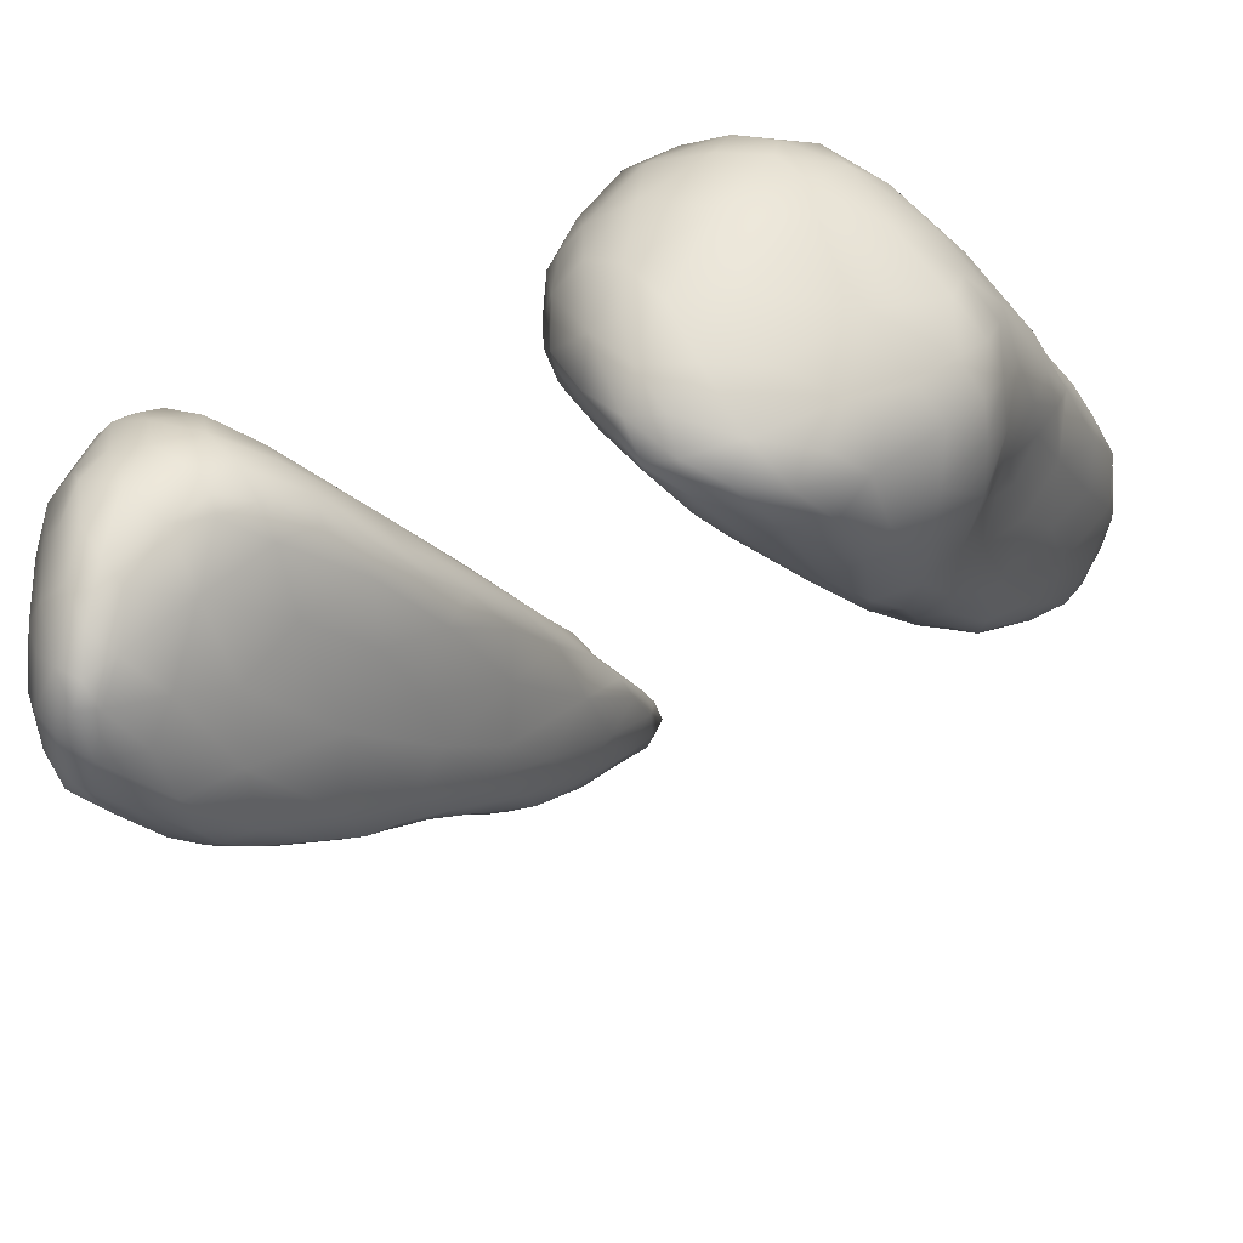
<metadata>
{"format":"obj","ext":"obj","renderer":"f3d","projection":"perspective","resolution":1024,"background":"white","views":[{"elev":-33.3,"azim":126.4,"up":"+Y"}]}
</metadata>
<code>
v 7113 3134 4966
v 7105 3061 4981
v 7056 3117 4978
v 7160 3087 4981
v 7173 3163 4975
v 7265 3112 5032
v 7066 3195 4972
v 6998 3184 4986
v 7133 3224 4979
v 7232 3246 5013
v 7017 3265 4991
v 7143 3011 5012
v 7062 3039 5003
v 7202 3039 5015
v 6999 3095 5009
v 6914 3188 5012
v 6882 3256 5007
v 6898 3308 5011
v 7138 3307 5007
v 7033 3354 5027
v 7004 3010 5044
v 7092 2973 5052
v 7273 2993 5063
v 7222 2981 5048
v 6964 3038 5060
v 6928 3105 5053
v 7330 3208 5074
v 6829 3240 5023
v 6858 3186 5040
v 7315 3284 5069
v 6778 3304 5032
v 7250 3350 5055
v 6828 3370 5052
v 6726 3353 5047
v 7167 3379 5050
v 7132 2916 5099
v 7202 2939 5078
v 7034 2950 5103
v 7271 2937 5092
v 6846 3138 5083
v 6736 3233 5072
v 6638 3321 5065
v 6648 3353 5059
v 6686 3376 5064
v 7113 3421 5075
v 6982 3408 5075
v 6944 3000 5109
v 6922 3059 5090
v 7343 3016 5108
v 6889 3095 5090
v 6545 3364 5084
v 6580 3388 5086
v 7337 3329 5104
v 6684 3408 5093
v 7231 3427 5105
v 7308 3379 5115
v 6838 3425 5105
v 7161 3444 5104
v 7282 2894 5132
v 7345 2934 5148
v 7372 3105 5120
v 6650 3204 5135
v 6586 3288 5107
v 7391 3231 5145
v 6466 3341 5135
v 6494 3387 5110
v 6538 3414 5117
v 7017 3442 5115
v 7200 2897 5126
v 7106 2904 5149
v 6965 2953 5155
v 6851 3062 5131
v 6754 3152 5122
v 7373 3339 5164
v 6434 3404 5139
v 6622 3436 5138
v 7165 3455 5147
v 7335 2891 5179
v 6901 3000 5144
v 7401 3011 5168
v 6543 3225 5178
v 6397 3375 5164
v 6363 3411 5177
v 7327 3404 5169
v 6411 3432 5186
v 6802 3447 5153
v 6995 3455 5168
v 7237 2888 5177
v 7020 2915 5194
v 6847 3011 5183
v 7432 3093 5194
v 6703 3115 5181
v 6407 3309 5201
v 6321 3422 5212
v 6335 3385 5212
v 6596 3448 5181
v 7138 3457 5194
v 7273 3443 5180
v 7112 2899 5201
v 7412 2954 5207
v 7440 3015 5231
v 7452 3153 5235
v 7428 3263 5233
v 7390 3356 5249
v 6291 3436 5241
v 6507 3456 5242
v 7248 3444 5232
v 7332 2896 5229
v 7038 2911 5211
v 6987 2926 5217
v 7376 2918 5218
v 6929 2956 5203
v 6851 2994 5231
v 6766 3045 5227
v 6645 3104 5242
v 7450 3076 5240
v 6576 3158 5221
v 6476 3219 5232
v 7338 3416 5237
v 6331 3449 5257
v 6781 3453 5213
v 6991 3439 5242
v 7204 2901 5229
v 6958 2964 5250
v 6791 3030 5263
v 6383 3277 5255
v 6312 3351 5260
v 6273 3414 5260
v 6794 3429 5316
v 7149 3420 5291
v 7303 3434 5232
v 7075 2929 5241
v 7280 2921 5266
v 7393 2919 5255
v 7423 2968 5259
v 6708 3070 5264
v 6617 3110 5272
v 6551 3156 5255
v 6467 3209 5271
v 7455 3185 5289
v 6342 3305 5286
v 6255 3437 5283
v 6404 3454 5306
v 7361 2935 5275
v 7166 2968 5297
v 7409 2962 5284
v 6855 3027 5292
v 7449 3081 5286
v 6744 3064 5292
v 6552 3155 5286
v 6399 3265 5294
v 7434 3259 5307
v 6259 3393 5290
v 6244 3421 5302
v 7369 3387 5297
v 7319 3413 5287
v 6298 3449 5314
v 6549 3451 5311
v 6658 3447 5286
v 7432 3022 5310
v 6995 3008 5306
v 6649 3109 5294
v 6478 3213 5303
v 6356 3300 5306
v 6312 3348 5306
v 7393 3321 5348
v 6260 3402 5317
v 6922 3402 5342
v 7031 3397 5343
v 6643 3432 5352
v 7273 3018 5341
v 7390 3031 5337
v 6547 3202 5338
v 6256 3426 5338
v 6259 3434 5324
v 7258 3402 5334
v 6483 3437 5369
v 7061 3099 5397
v 6736 3132 5354
v 7440 3088 5347
v 7434 3179 5352
v 6400 3296 5330
v 7416 3256 5356
v 6328 3378 5350
v 7124 3378 5387
v 7334 3374 5348
v 6301 3432 5367
v 6746 3401 5391
v 6314 3440 5354
v 6372 3443 5349
v 7425 3061 5343
v 6903 3081 5352
v 6626 3238 5398
v 6842 3389 5386
v 6957 3376 5395
v 7250 3121 5417
v 7360 3120 5398
v 7413 3085 5361
v 7411 3131 5374
v 6514 3318 5403
v 7392 3263 5392
v 7345 3326 5400
v 6364 3402 5381
v 7260 3359 5395
v 6375 3430 5378
v 6875 3158 5414
v 6749 3239 5439
v 7385 3198 5403
v 6383 3417 5393
v 6482 3412 5406
v 6645 3397 5410
v 7190 3171 5455
v 6927 3191 5450
v 7015 3347 5440
v 7162 3346 5430
v 6478 3386 5411
v 6818 3366 5428
v 7046 3198 5468
v 7294 3168 5440
v 7332 3208 5442
v 7334 3271 5434
v 6658 3306 5450
v 6585 3344 5435
v 7251 3319 5434
v 6620 3365 5435
v 6699 3367 5435
v 7256 3206 5462
v 7231 3254 5467
v 6785 3297 5472
v 6673 3329 5451
v 7234 3287 5453
v 6744 3340 5450
v 6901 3324 5461
v 7109 3303 5460
v 7155 3223 5475
v 6915 3243 5473
v 7096 3262 5482
v 6976 3278 5475
v 7038 3242 5474
v 7093 3195 5912
v 7204 3218 5907
v 7257 3171 5936
v 6925 3208 5920
v 7009 3238 5895
v 7127 3239 5901
v 6905 3268 5902
v 6794 3274 5917
v 7218 3261 5911
v 7051 3269 5904
v 6780 3315 5914
v 6936 3300 5910
v 7074 3322 5929
v 7299 3210 5931
v 6739 3228 5957
v 7332 3252 5940
v 6663 3321 5936
v 7260 3300 5936
v 6854 3331 5923
v 6690 3360 5941
v 6867 3359 5949
v 6902 3133 5982
v 7019 3139 5960
v 7165 3115 5973
v 7349 3165 5954
v 7362 3196 5955
v 7392 3234 5975
v 6542 3306 5975
v 7357 3308 5980
v 7259 3342 5968
v 6562 3365 5955
v 6994 3367 5989
v 7142 3371 6002
v 6598 3387 5959
v 6696 3402 5996
v 7321 3078 6002
v 7395 3146 5994
v 6678 3172 6012
v 6460 3382 5972
v 6403 3380 5987
v 7339 3361 6007
v 6874 3394 6022
v 7265 3401 6056
v 6378 3412 5994
v 6510 3401 5983
v 7196 3020 6040
v 6807 3112 6023
v 7440 3202 6035
v 7448 3088 6051
v 6417 3316 6020
v 6560 3211 6032
v 7411 3278 6026
v 6313 3406 6022
v 6306 3434 6019
v 7347 3398 6075
v 6557 3433 6030
v 6401 3434 6025
v 6991 3052 6040
v 7408 3055 6038
v 7383 2983 6068
v 7389 3343 6057
v 6961 3412 6075
v 6247 3439 6046
v 6860 3430 6087
v 6292 3444 6040
v 7114 2959 6102
v 7284 2976 6072
v 6687 3120 6055
v 7464 3144 6077
v 6450 3250 6056
v 6328 3338 6062
v 6258 3408 6057
v 7061 3410 6080
v 7159 3431 6118
v 6678 3444 6098
v 6454 3451 6073
v 6260 3452 6059
v 6331 3449 6057
v 7366 2927 6108
v 7431 3004 6082
v 6799 3058 6078
v 7457 3064 6100
v 6555 3168 6078
v 6428 3247 6082
v 7458 3223 6098
v 7428 3285 6082
v 6244 3400 6079
v 6234 3426 6070
v 7309 3440 6143
v 6256 3440 6092
v 7267 2921 6119
v 7407 2949 6106
v 6897 2996 6120
v 6683 3094 6097
v 6483 3195 6113
v 6376 3275 6108
v 7399 3361 6115
v 7373 3384 6093
v 6240 3424 6090
v 6973 3435 6122
v 7355 3407 6134
v 6361 3451 6102
v 6768 3043 6126
v 6605 3130 6120
v 7462 3156 6122
v 6297 3348 6102
v 6270 3404 6122
v 7226 3450 6178
v 6520 3454 6142
v 6895 3448 6150
v 7176 2902 6154
v 7316 2893 6162
v 7389 2922 6135
v 7015 2933 6161
v 7426 2971 6136
v 6815 3008 6152
v 7450 3062 6151
v 6699 3083 6139
v 6560 3157 6147
v 6494 3194 6151
v 6436 3232 6140
v 6391 3264 6138
v 7423 3282 6155
v 6357 3313 6147
v 6324 3377 6165
v 7046 3441 6151
v 6288 3429 6142
v 7129 3451 6188
v 6732 3452 6180
v 7114 2894 6184
v 7372 2912 6180
v 6892 2973 6172
v 6768 3040 6162
v 6658 3120 6166
v 6414 3297 6188
v 6324 3407 6188
v 7367 3387 6180
v 6383 3443 6164
v 7217 2881 6193
v 7282 2877 6199
v 7306 2885 6211
v 7053 2906 6199
v 6981 2936 6204
v 7388 2950 6208
v 7425 3006 6175
v 6835 3004 6184
v 7414 3069 6211
v 6729 3079 6176
v 6649 3160 6209
v 6587 3189 6203
v 7433 3181 6181
v 6529 3259 6227
v 6317 3421 6178
v 6352 3428 6197
v 7330 3429 6179
v 7286 3443 6213
v 7139 2894 6228
v 6916 2970 6220
v 6803 3056 6207
v 7395 3279 6229
v 6381 3371 6212
v 6558 3447 6205
v 7240 2887 6231
v 7048 2917 6232
v 7332 2909 6228
v 6898 3031 6264
v 6768 3128 6243
v 7390 3200 6244
v 7360 3353 6236
v 6382 3412 6223
v 7323 3409 6230
v 6783 3448 6236
v 6969 3452 6203
v 7129 3455 6232
v 7276 2908 6262
v 6996 2946 6257
v 6956 2986 6283
v 7344 3029 6279
v 6870 3103 6288
v 7341 3174 6298
v 6469 3343 6252
v 6451 3430 6220
v 6603 3431 6252
v 7224 3448 6240
v 7079 2927 6271
v 7158 2933 6291
v 7314 2950 6269
v 6711 3214 6286
v 7312 3390 6277
v 6821 3428 6280
v 6988 3444 6259
v 7268 3425 6262
v 6975 3027 6337
v 6945 3090 6341
v 6612 3313 6303
v 7328 3309 6287
v 6436 3391 6250
v 6495 3409 6256
v 6647 3401 6293
v 7019 3421 6309
v 7155 3431 6279
v 7226 2979 6328
v 7040 2976 6313
v 7277 3030 6328
v 7289 3123 6341
v 6865 3154 6323
v 6542 3369 6278
v 6856 3386 6328
v 7252 3391 6298
v 7282 3243 6344
v 6638 3331 6326
v 6634 3349 6313
v 6736 3360 6330
v 7034 3390 6343
v 7148 3394 6326
v 7119 2994 6351
v 7046 3017 6359
v 7232 3072 6370
v 6864 3206 6356
v 6777 3265 6345
v 6720 3324 6335
v 7238 3338 6333
v 6859 3330 6362
v 6984 3357 6361
v 7167 3039 6375
v 7022 3077 6379
v 7233 3174 6381
v 6942 3225 6391
v 6854 3283 6367
v 7213 3266 6376
v 7112 3337 6362
v 7099 3061 6386
v 6953 3148 6370
v 6952 3274 6389
v 7032 3305 6383
v 7130 3260 6395
v 7068 3144 6400
v 7163 3108 6390
v 7154 3197 6394
v 7046 3234 6392
f 1 2 3
f 4 2 1
f 4 1 5
f 6 4 5
f 1 3 7
f 3 8 7
f 9 1 7
f 5 1 9
f 5 10 6
f 7 8 11
f 9 7 11
f 12 13 2
f 4 12 2
f 12 4 14
f 15 3 13
f 2 13 3
f 4 6 14
f 3 15 8
f 15 16 8
f 16 17 8
f 8 17 11
f 9 10 5
f 11 17 18
f 10 9 19
f 19 11 20
f 9 11 19
f 20 11 18
f 21 13 22
f 13 12 22
f 23 24 14
f 13 21 15
f 14 24 12
f 15 21 25
f 26 15 25
f 6 23 14
f 16 15 26
f 27 6 10
f 28 16 29
f 16 28 17
f 27 10 30
f 17 28 31
f 18 17 31
f 30 10 32
f 33 31 34
f 18 31 33
f 33 20 18
f 19 32 10
f 20 35 19
f 32 19 35
f 36 22 37
f 22 12 37
f 38 21 22
f 39 24 23
f 40 29 26
f 26 29 16
f 29 41 28
f 41 42 31
f 28 41 31
f 31 42 43
f 31 43 34
f 34 43 44
f 33 34 44
f 20 45 35
f 20 33 46
f 38 22 36
f 37 12 24
f 39 37 24
f 21 47 25
f 47 21 38
f 48 26 25
f 23 6 49
f 50 26 48
f 40 26 50
f 42 51 43
f 43 51 52
f 32 53 30
f 44 43 52
f 33 44 54
f 46 45 20
f 32 35 55
f 53 32 56
f 46 33 57
f 35 45 55
f 56 32 55
f 55 45 58
f 37 39 59
f 59 39 60
f 25 47 48
f 23 60 39
f 49 6 61
f 27 61 6
f 62 63 41
f 41 63 42
f 30 64 27
f 53 64 30
f 42 63 51
f 63 65 51
f 51 65 66
f 51 66 52
f 52 54 44
f 54 57 33
f 52 66 67
f 54 52 67
f 45 46 68
f 36 37 69
f 38 36 70
f 38 71 47
f 60 23 49
f 40 72 73
f 72 40 50
f 40 73 41
f 40 41 29
f 41 73 62
f 27 64 61
f 64 53 74
f 66 65 75
f 74 53 56
f 75 67 66
f 54 67 76
f 57 54 76
f 68 46 57
f 68 58 45
f 58 68 77
f 55 58 77
f 36 69 70
f 59 69 37
f 59 60 78
f 71 38 70
f 47 71 79
f 60 49 80
f 61 80 49
f 48 72 50
f 47 72 48
f 62 81 63
f 63 81 65
f 82 75 65
f 75 82 83
f 74 56 84
f 75 85 67
f 85 75 83
f 67 85 76
f 56 55 84
f 86 57 76
f 68 57 86
f 68 87 77
f 70 69 88
f 59 88 69
f 59 78 88
f 89 71 70
f 90 79 71
f 47 79 72
f 90 72 79
f 80 61 91
f 92 73 72
f 62 73 92
f 64 91 61
f 81 93 65
f 93 82 65
f 94 83 95
f 95 83 82
f 83 94 85
f 85 96 76
f 86 76 96
f 68 86 87
f 77 87 97
f 98 55 77
f 84 55 98
f 70 99 89
f 70 88 99
f 100 60 80
f 91 101 80
f 72 90 92
f 92 81 62
f 102 64 103
f 64 74 103
f 82 93 95
f 74 84 104
f 94 105 85
f 85 106 96
f 77 97 107
f 77 107 98
f 78 108 88
f 89 109 110
f 89 99 109
f 111 78 60
f 89 110 112
f 100 111 60
f 89 112 71
f 71 112 90
f 90 112 113
f 114 90 113
f 100 80 101
f 90 114 92
f 114 115 92
f 101 91 116
f 92 115 117
f 81 92 117
f 116 91 102
f 117 118 81
f 91 64 102
f 81 118 93
f 74 104 103
f 84 119 104
f 85 105 120
f 86 96 121
f 87 86 121
f 87 121 122
f 97 87 122
f 119 84 98
f 88 123 99
f 88 108 123
f 78 111 108
f 112 110 124
f 112 124 113
f 125 114 113
f 118 126 93
f 93 126 127
f 93 127 95
f 128 95 127
f 128 94 95
f 85 120 106
f 96 106 121
f 121 129 122
f 97 122 130
f 97 130 107
f 107 131 98
f 98 131 119
f 99 132 109
f 108 133 123
f 134 108 111
f 132 110 109
f 111 135 134
f 100 135 111
f 110 132 124
f 100 101 135
f 136 114 125
f 136 115 114
f 137 115 136
f 115 137 138
f 138 117 115
f 117 138 118
f 118 138 139
f 139 126 118
f 140 102 103
f 126 141 127
f 142 105 128
f 128 105 94
f 105 142 120
f 106 120 143
f 132 99 123
f 144 133 108
f 108 134 144
f 123 145 132
f 133 145 123
f 135 146 134
f 124 147 113
f 147 125 113
f 135 101 148
f 149 136 125
f 101 116 148
f 138 137 150
f 151 126 139
f 151 141 126
f 140 103 152
f 103 104 152
f 127 153 128
f 153 154 128
f 119 155 104
f 142 128 154
f 119 156 155
f 131 156 119
f 120 142 157
f 106 143 158
f 121 106 159
f 106 158 159
f 121 159 129
f 134 146 144
f 160 146 135
f 161 147 124
f 132 161 124
f 147 149 125
f 137 162 150
f 162 137 136
f 116 102 148
f 150 139 138
f 148 102 140
f 150 163 139
f 163 151 139
f 141 151 164
f 165 141 164
f 127 141 165
f 165 153 127
f 104 155 166
f 166 152 104
f 153 167 154
f 122 168 169
f 122 169 130
f 122 129 168
f 107 156 131
f 120 157 143
f 129 159 170
f 132 145 161
f 145 133 171
f 171 133 144
f 146 172 144
f 172 146 160
f 135 148 160
f 162 136 149
f 173 150 162
f 173 163 150
f 165 167 153
f 154 167 174
f 174 175 154
f 154 175 142
f 176 107 130
f 107 176 156
f 142 175 157
f 158 143 177
f 159 158 170
f 172 171 144
f 171 178 145
f 162 149 179
f 147 179 149
f 180 160 148
f 162 179 173
f 180 148 181
f 148 140 181
f 163 182 151
f 140 152 181
f 181 152 183
f 151 182 164
f 182 165 164
f 165 184 167
f 185 130 169
f 130 185 176
f 176 186 156
f 155 156 186
f 187 175 174
f 177 170 158
f 129 170 188
f 157 175 189
f 143 157 190
f 143 190 177
f 172 160 191
f 147 161 192
f 178 161 145
f 179 147 192
f 160 180 191
f 193 173 179
f 182 163 173
f 152 166 183
f 182 184 165
f 167 184 174
f 168 194 195
f 169 168 195
f 166 155 186
f 188 194 129
f 194 168 129
f 189 175 187
f 190 157 189
f 178 171 196
f 171 172 197
f 191 198 172
f 161 178 192
f 191 180 198
f 199 198 180
f 180 181 199
f 200 182 173
f 201 183 166
f 166 186 202
f 174 184 203
f 185 169 195
f 176 204 186
f 203 187 174
f 187 205 189
f 190 205 177
f 190 189 205
f 192 178 206
f 197 172 198
f 197 196 171
f 179 192 206
f 207 179 206
f 199 181 208
f 208 181 201
f 173 193 200
f 181 183 201
f 201 166 202
f 184 182 200
f 200 203 184
f 185 204 176
f 186 204 202
f 209 187 203
f 205 210 177
f 210 211 177
f 170 211 188
f 209 205 187
f 211 170 177
f 196 212 178
f 198 199 197
f 213 207 206
f 197 199 208
f 193 179 207
f 200 193 207
f 195 214 185
f 214 215 185
f 216 203 200
f 194 217 195
f 185 215 204
f 216 209 203
f 216 210 209
f 211 217 188
f 194 188 217
f 210 205 209
f 218 178 212
f 196 197 219
f 178 213 206
f 196 219 212
f 219 197 220
f 197 208 220
f 208 201 221
f 220 208 221
f 200 207 222
f 201 202 221
f 200 222 223
f 221 202 224
f 223 216 200
f 195 217 214
f 223 225 216
f 224 204 215
f 202 204 224
f 225 210 216
f 226 211 225
f 217 211 226
f 211 210 225
f 213 178 218
f 227 212 219
f 220 227 219
f 227 220 228
f 221 228 220
f 222 207 229
f 229 230 222
f 228 221 231
f 223 222 230
f 221 224 231
f 226 232 217
f 232 233 217
f 217 233 214
f 233 234 214
f 224 234 231
f 232 225 230
f 215 214 234
f 224 215 234
f 230 225 223
f 232 226 225
f 212 235 218
f 212 227 235
f 213 236 207
f 228 237 235
f 227 228 235
f 236 229 207
f 238 237 234
f 228 234 237
f 231 234 228
f 229 232 230
f 233 232 229
f 238 233 229
f 234 233 238
f 213 218 236
f 236 218 239
f 218 235 239
f 229 236 238
f 238 236 239
f 235 237 239
f 237 238 239
f 240 241 242
f 240 243 244
f 245 240 244
f 241 240 245
f 246 243 247
f 243 246 244
f 241 245 248
f 244 249 245
f 246 249 244
f 248 245 249
f 246 247 250
f 251 246 250
f 249 246 251
f 248 249 252
f 253 242 241
f 243 254 247
f 248 253 241
f 255 253 248
f 250 247 256
f 252 257 248
f 257 255 248
f 250 258 251
f 251 252 249
f 259 250 256
f 258 250 259
f 252 251 258
f 252 258 260
f 261 243 262
f 263 262 240
f 240 262 243
f 242 263 240
f 264 242 253
f 253 265 264
f 265 253 255
f 266 265 255
f 254 267 256
f 247 254 256
f 257 268 255
f 252 269 257
f 268 257 269
f 256 267 270
f 259 260 258
f 271 252 260
f 272 252 271
f 269 252 272
f 256 270 259
f 259 270 273
f 260 259 274
f 263 242 275
f 264 276 275
f 264 275 242
f 276 264 265
f 261 254 243
f 265 266 276
f 277 267 254
f 266 255 268
f 278 267 279
f 267 278 270
f 269 280 268
f 271 260 281
f 269 272 282
f 278 279 283
f 284 278 283
f 270 278 284
f 270 284 273
f 273 274 259
f 274 273 284
f 263 275 285
f 261 286 254
f 254 286 277
f 287 288 276
f 266 287 276
f 289 267 290
f 277 290 267
f 266 268 291
f 267 289 279
f 292 279 289
f 269 282 280
f 279 292 283
f 283 292 293
f 274 281 260
f 280 282 294
f 274 284 295
f 296 283 293
f 284 283 296
f 295 284 296
f 285 297 263
f 286 261 297
f 263 297 262
f 298 299 275
f 276 298 275
f 276 288 298
f 262 297 261
f 266 291 287
f 291 268 300
f 268 280 300
f 301 271 281
f 292 302 293
f 281 274 303
f 293 302 304
f 296 293 304
f 297 285 305
f 275 299 306
f 275 306 285
f 307 290 277
f 286 307 277
f 288 287 308
f 290 309 289
f 309 310 289
f 289 310 292
f 292 310 311
f 301 312 271
f 292 311 302
f 272 271 312
f 282 272 313
f 274 295 314
f 295 315 314
f 304 302 316
f 296 304 317
f 306 299 318
f 285 306 305
f 319 299 298
f 286 297 320
f 288 319 298
f 320 307 286
f 288 308 321
f 322 290 307
f 309 290 322
f 309 322 323
f 308 287 324
f 309 323 310
f 287 291 325
f 324 287 325
f 311 326 327
f 310 326 311
f 272 312 313
f 294 300 280
f 311 327 302
f 301 281 303
f 282 328 294
f 329 302 327
f 315 295 296
f 303 274 314
f 302 329 316
f 304 316 317
f 306 318 330
f 318 299 331
f 299 319 331
f 306 330 305
f 297 332 320
f 332 297 305
f 321 319 288
f 320 333 307
f 333 322 307
f 322 334 323
f 323 335 310
f 291 300 325
f 325 300 336
f 300 337 336
f 338 327 326
f 337 300 294
f 312 301 339
f 340 294 328
f 316 329 341
f 317 316 341
f 296 317 315
f 332 342 320
f 333 320 342
f 343 322 333
f 343 334 322
f 321 308 344
f 344 308 324
f 335 323 334
f 310 335 345
f 326 310 345
f 326 346 338
f 346 326 345
f 337 294 340
f 327 338 329
f 282 313 347
f 282 347 328
f 314 315 348
f 303 314 349
f 350 330 351
f 330 318 351
f 351 318 352
f 330 350 305
f 331 352 318
f 353 332 305
f 331 319 354
f 354 319 321
f 342 332 355
f 354 321 356
f 357 333 342
f 333 357 343
f 343 358 334
f 321 344 356
f 359 334 358
f 335 360 361
f 360 335 334
f 324 362 344
f 325 362 324
f 363 335 361
f 363 345 335
f 364 345 363
f 346 345 364
f 303 339 301
f 312 365 313
f 338 366 329
f 312 339 365
f 313 365 367
f 315 317 341
f 315 341 348
f 314 348 368
f 369 353 350
f 353 305 350
f 352 354 370
f 331 354 352
f 332 353 371
f 332 371 355
f 342 355 372
f 372 357 342
f 373 343 357
f 373 358 343
f 359 360 334
f 374 363 361
f 362 325 336
f 375 346 364
f 346 366 338
f 336 337 340
f 376 336 340
f 313 367 347
f 341 329 377
f 329 366 377
f 314 368 349
f 369 350 378
f 351 378 350
f 351 379 378
f 351 370 380
f 352 370 351
f 353 381 382
f 353 369 381
f 382 371 353
f 370 354 383
f 384 383 354
f 354 356 384
f 385 355 371
f 355 385 372
f 384 356 386
f 387 373 357
f 388 358 373
f 389 359 358
f 356 344 390
f 391 359 389
f 359 391 360
f 361 360 374
f 344 362 390
f 336 376 362
f 392 346 375
f 346 392 366
f 393 366 392
f 340 328 394
f 394 376 340
f 366 393 377
f 341 377 348
f 339 303 349
f 395 328 347
f 394 328 395
f 369 378 396
f 351 380 379
f 381 369 396
f 397 385 371
f 382 397 371
f 372 385 398
f 372 387 357
f 372 398 387
f 390 386 356
f 358 388 389
f 360 391 374
f 362 399 390
f 374 400 363
f 364 400 375
f 348 377 401
f 368 348 401
f 339 349 365
f 378 402 396
f 379 402 378
f 379 380 402
f 403 381 396
f 380 370 404
f 403 382 381
f 370 383 404
f 397 405 385
f 398 385 405
f 383 384 386
f 387 406 373
f 373 406 388
f 407 386 390
f 399 407 390
f 363 400 364
f 376 408 362
f 392 375 409
f 393 392 409
f 410 376 394
f 368 401 411
f 368 411 412
f 349 368 412
f 365 349 412
f 367 365 412
f 347 367 413
f 402 380 414
f 415 382 403
f 415 397 382
f 397 416 405
f 386 417 383
f 418 398 405
f 398 406 387
f 406 398 418
f 407 419 386
f 391 420 374
f 362 408 399
f 376 410 408
f 393 421 377
f 377 421 401
f 421 422 401
f 411 401 422
f 367 412 413
f 394 395 410
f 347 413 423
f 347 423 395
f 424 403 396
f 402 425 396
f 414 425 402
f 404 414 380
f 403 424 415
f 383 426 404
f 383 417 426
f 406 427 388
f 388 427 389
f 374 420 400
f 400 409 375
f 410 428 408
f 421 393 409
f 422 429 411
f 411 429 430
f 412 411 430
f 412 430 413
f 423 431 395
f 431 410 395
f 424 396 425
f 426 414 404
f 416 397 415
f 405 416 432
f 419 417 386
f 433 418 405
f 389 427 391
f 434 391 427
f 407 399 435
f 399 408 435
f 436 409 400
f 437 409 436
f 437 421 409
f 437 438 422
f 438 429 422
f 428 410 431
f 422 421 437
f 430 429 439
f 439 440 430
f 430 440 413
f 423 413 440
f 431 423 440
f 441 425 414
f 425 442 424
f 414 426 441
f 442 416 415
f 424 442 415
f 426 417 443
f 444 443 417
f 432 433 405
f 419 444 417
f 406 445 427
f 418 445 406
f 435 419 407
f 420 391 434
f 420 436 400
f 446 436 420
f 446 420 434
f 408 428 435
f 446 437 436
f 438 437 446
f 438 447 429
f 429 447 439
f 431 448 428
f 431 440 448
f 441 426 443
f 416 442 432
f 433 445 418
f 419 435 449
f 450 451 434
f 446 434 451
f 452 438 451
f 438 452 447
f 435 428 448
f 438 446 451
f 447 453 439
f 439 454 440
f 448 440 454
f 455 425 441
f 442 456 432
f 425 455 442
f 441 443 457
f 444 457 443
f 449 444 419
f 458 427 445
f 459 427 458
f 434 427 459
f 450 434 460
f 460 434 459
f 460 451 450
f 449 435 461
f 460 452 451
f 460 462 452
f 452 462 447
f 463 447 462
f 463 453 447
f 435 448 461
f 461 448 454
f 454 439 453
f 456 442 455
f 441 464 455
f 457 464 441
f 432 456 465
f 433 432 465
f 449 466 444
f 467 459 458
f 468 460 459
f 462 460 468
f 449 461 469
f 463 470 453
f 454 453 470
f 469 461 470
f 461 454 470
f 456 455 471
f 471 455 464
f 471 465 456
f 472 433 465
f 466 457 444
f 445 433 472
f 458 445 472
f 458 472 467
f 466 449 469
f 467 468 459
f 473 468 467
f 473 462 468
f 474 462 473
f 474 463 462
f 470 463 474
f 475 470 474
f 469 470 475
f 471 476 465
f 464 477 471
f 457 477 464
f 472 465 476
f 477 476 471
f 457 466 477
f 466 478 477
f 476 467 472
f 479 467 476
f 466 469 478
f 479 473 467
f 478 475 479
f 469 475 478
f 479 474 473
f 479 475 474
f 477 478 476
f 478 479 476

</code>
